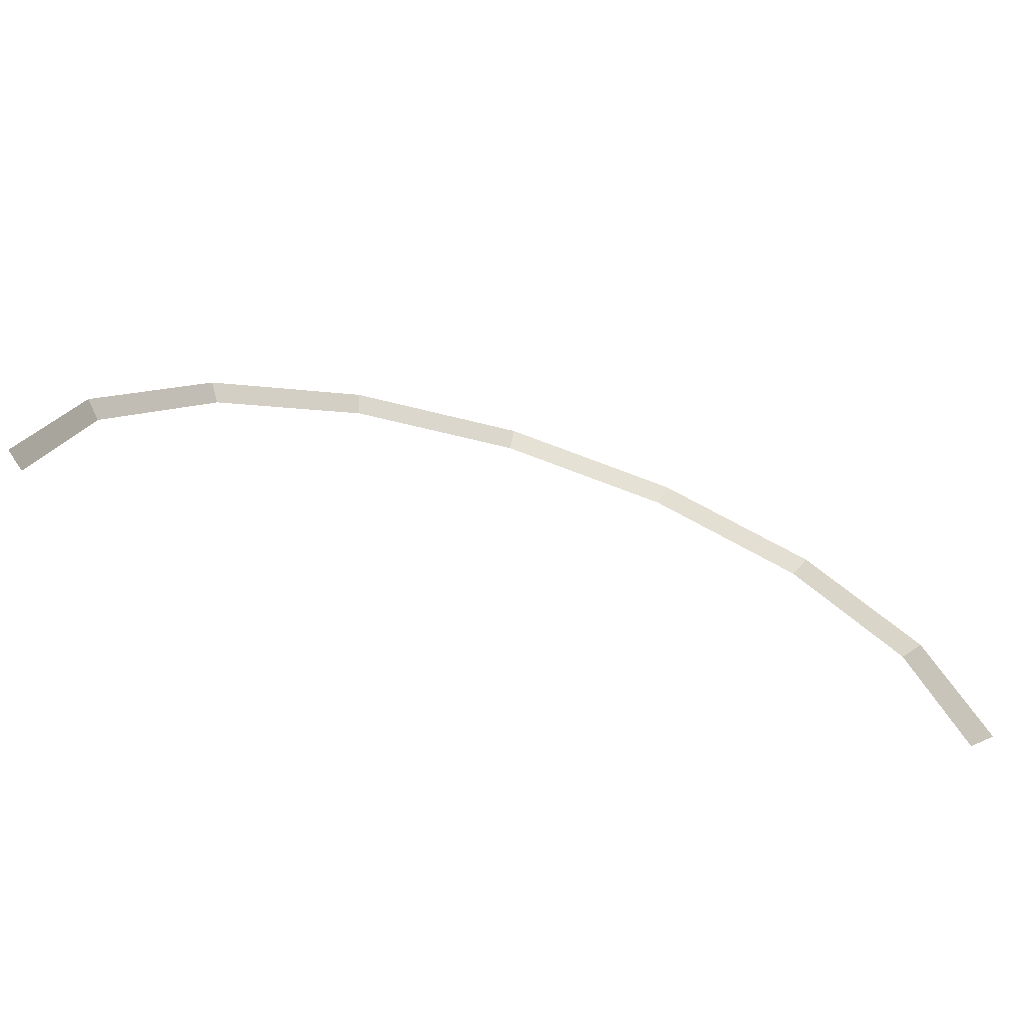
<metadata>
{"format":"obj","ext":"obj","renderer":"f3d","projection":"perspective","resolution":1024,"background":"white","views":[{"elev":-68.9,"azim":-17.6,"up":"+Z"}]}
</metadata>
<code>
v 1.45 0.05 0
v 1.34 0.05 0.5549
v 1.386 0 0.574
v 1.5 0 0
v 1.34 0.05 0.5549
v 1.025 0.05 1.025
v 1.061 0 1.061
v 1.386 0 0.574
v 1.025 0.05 1.025
v 0.5549 0.05 1.34
v 0.574 0 1.386
v 1.061 0 1.061
v 0.5549 0.05 1.34
v 0 0.05 1.45
v 0 0 1.5
v 0.574 0 1.386
v 0 0.05 1.45
v -0.5549 0.05 1.34
v -0.574 0 1.386
v 0 0 1.5
v -0.5549 0.05 1.34
v -1.025 0.05 1.025
v -1.061 0 1.061
v -0.574 0 1.386
v -1.025 0.05 1.025
v -1.34 0.05 0.5549
v -1.386 0 0.574
v -1.061 0 1.061
v -1.34 0.05 0.5549
v -1.45 0.05 0
v -1.5 0 0
v -1.386 0 0.574
g mesh540
f 1 2 3
f 3 4 1
f 5 6 7
f 7 8 5
f 9 10 11
f 11 12 9
f 13 14 15
f 15 16 13
f 17 18 19
f 19 20 17
f 21 22 23
f 23 24 21
f 25 26 27
f 27 28 25
f 29 30 31
f 31 32 29

</code>
